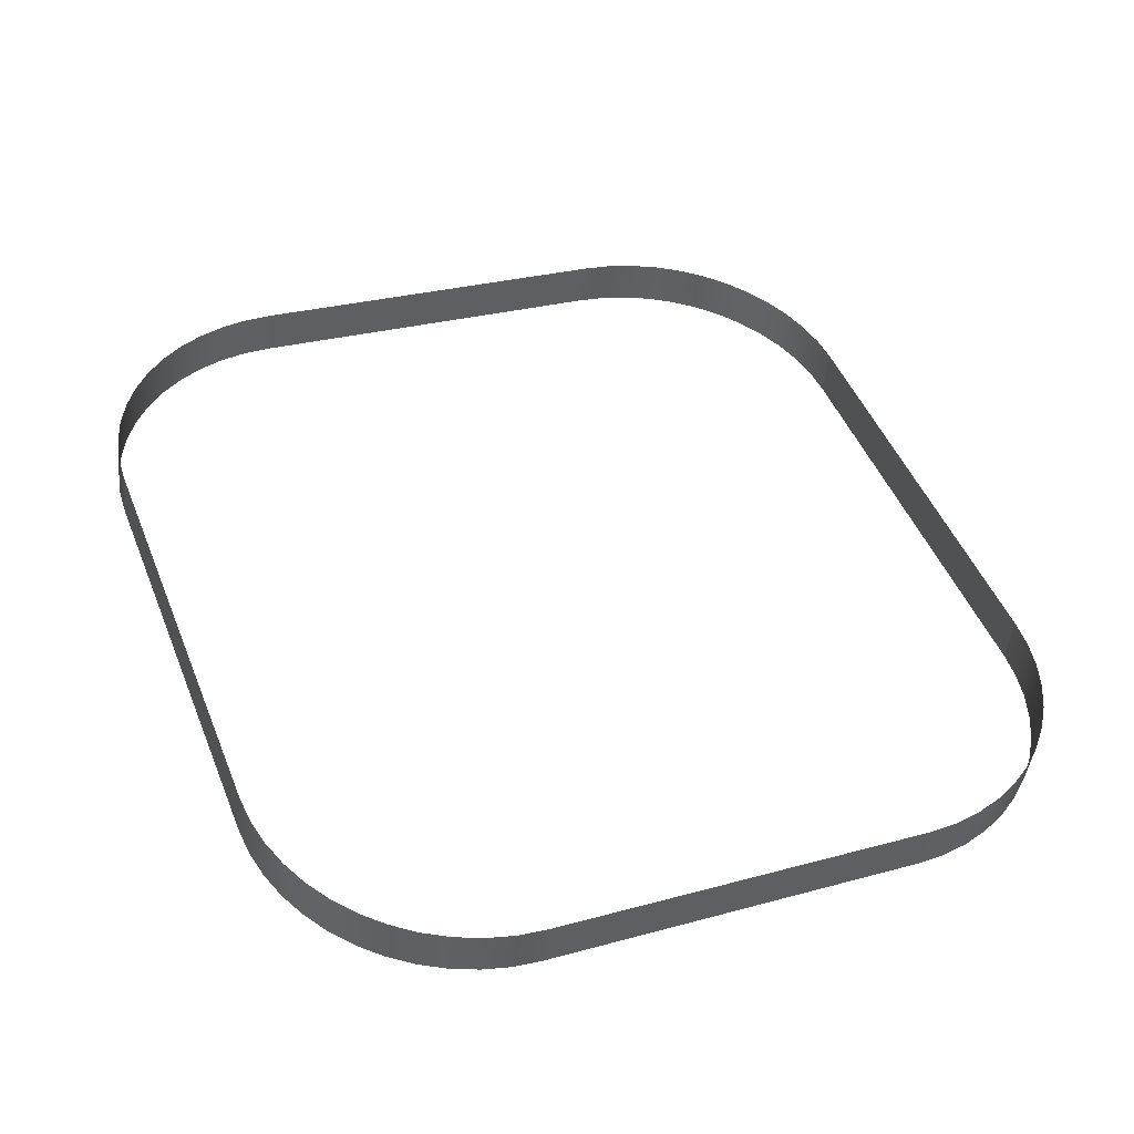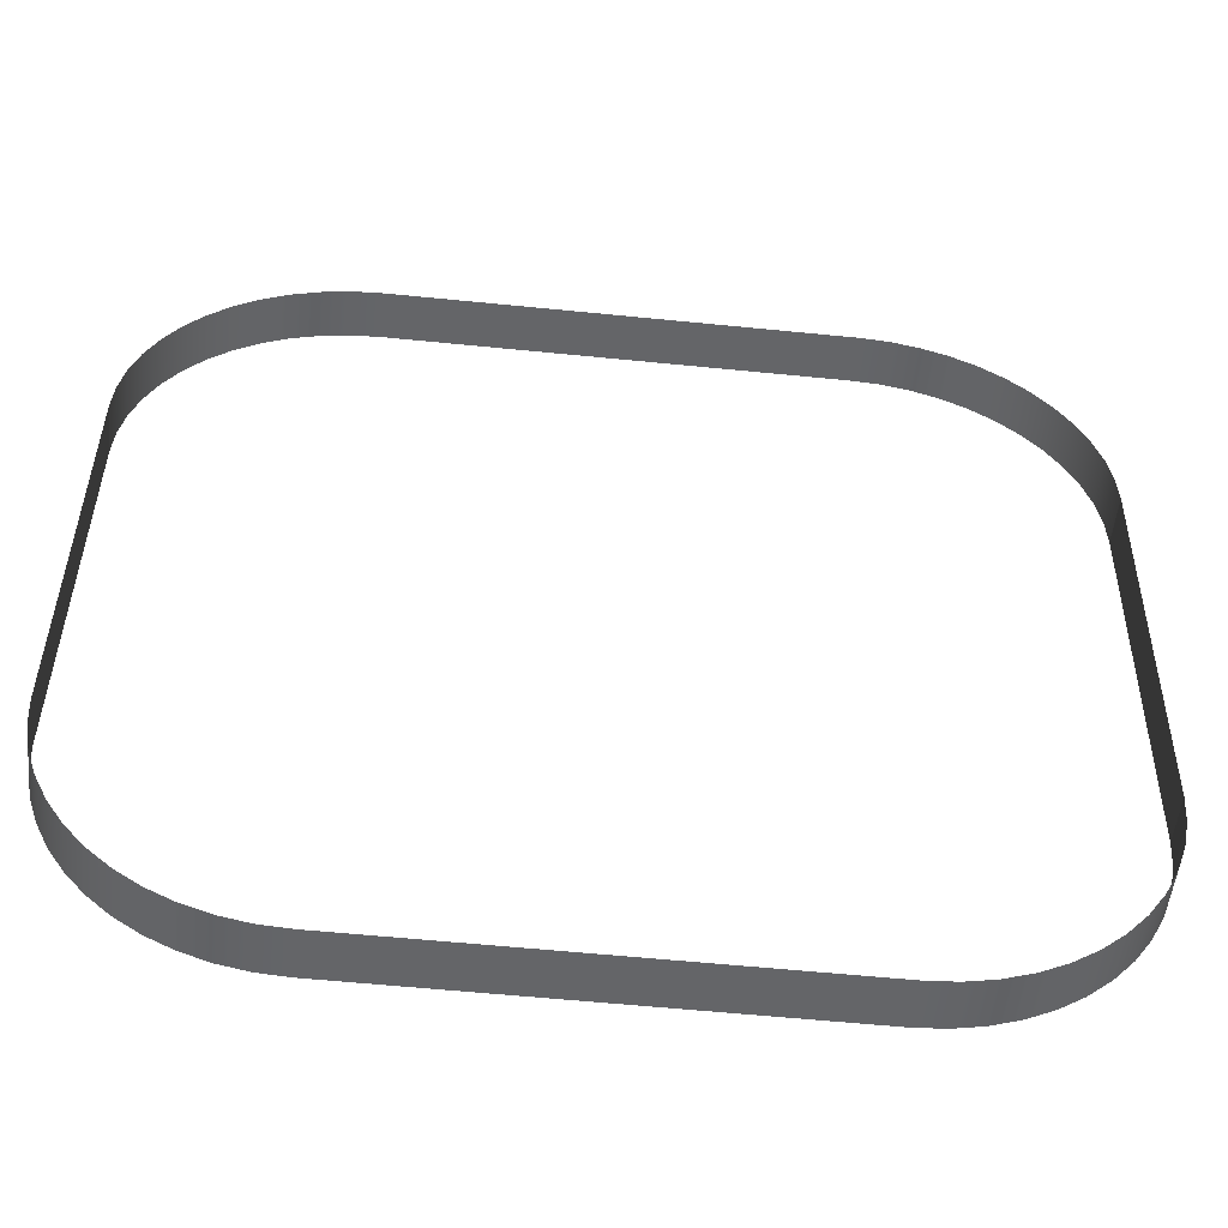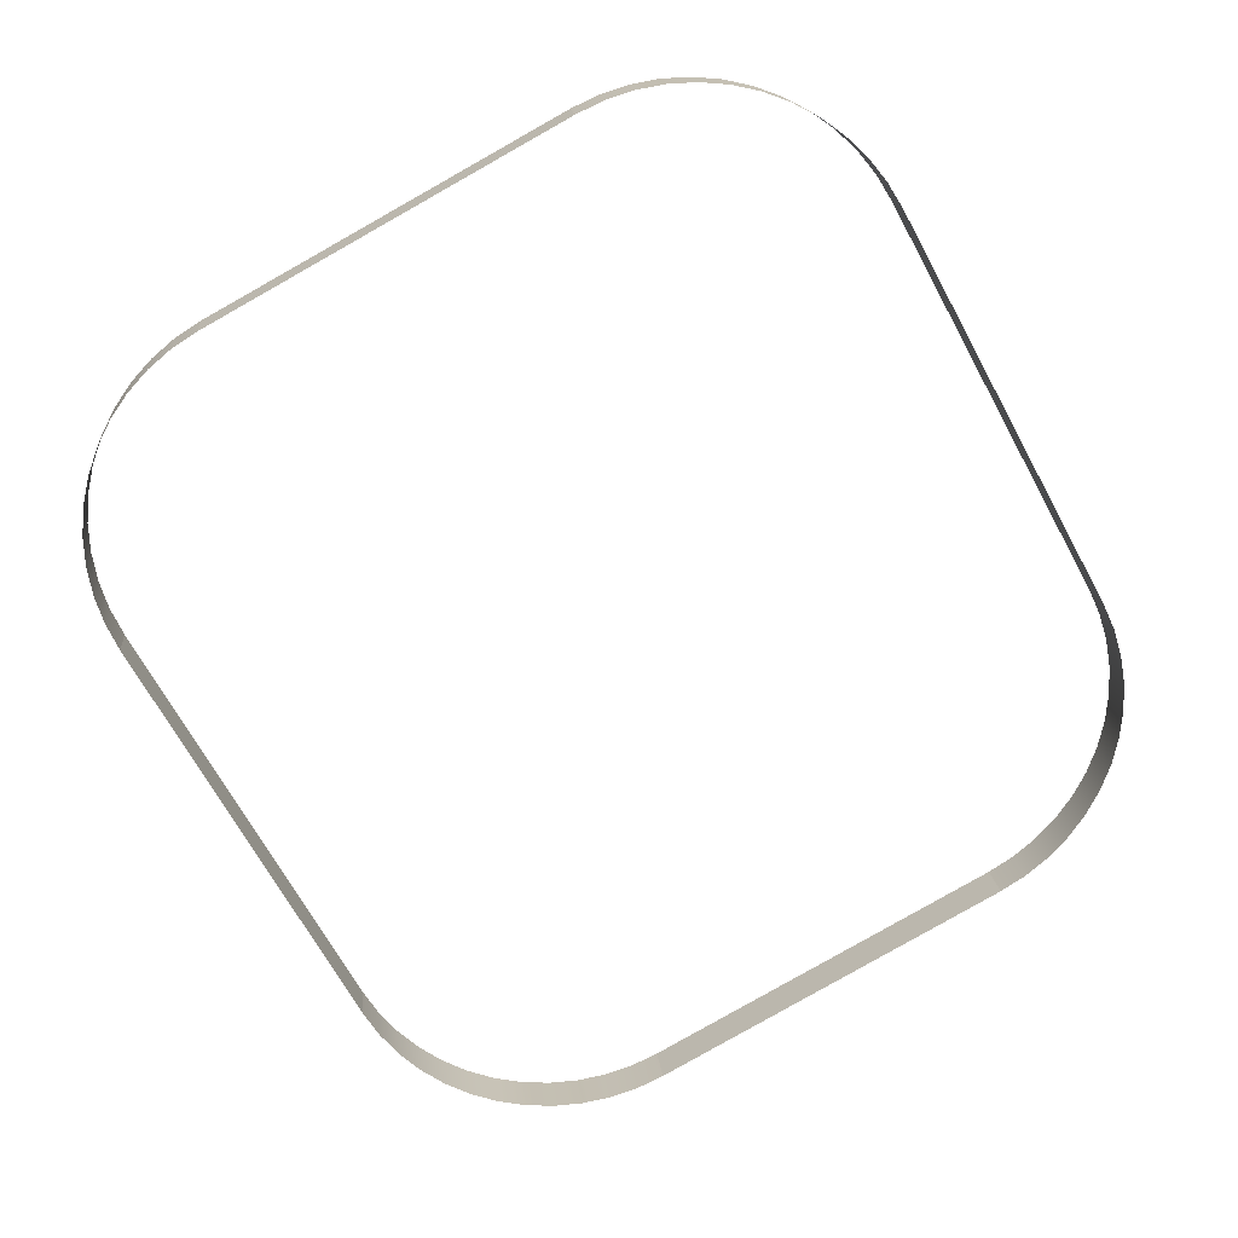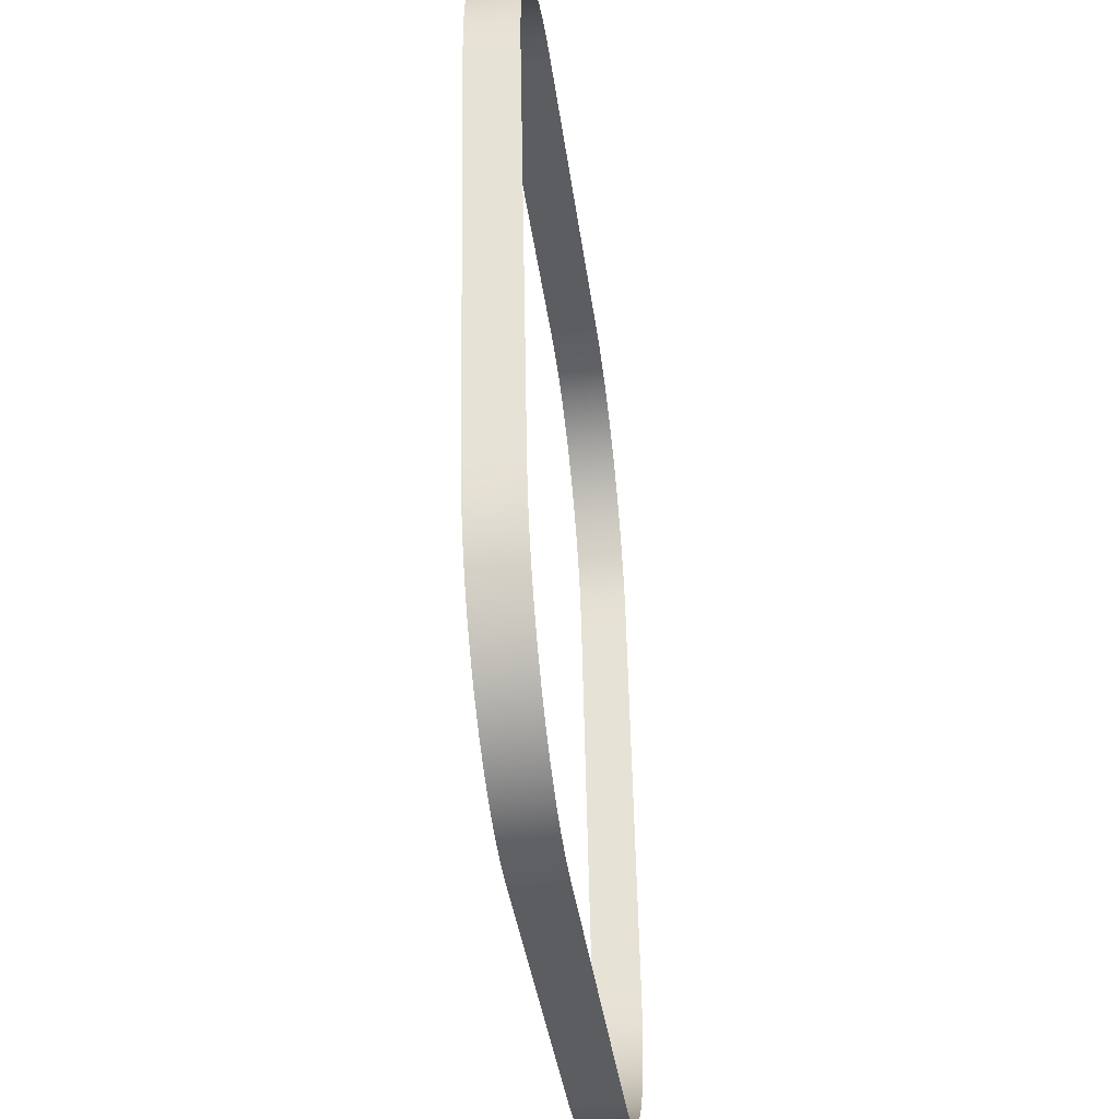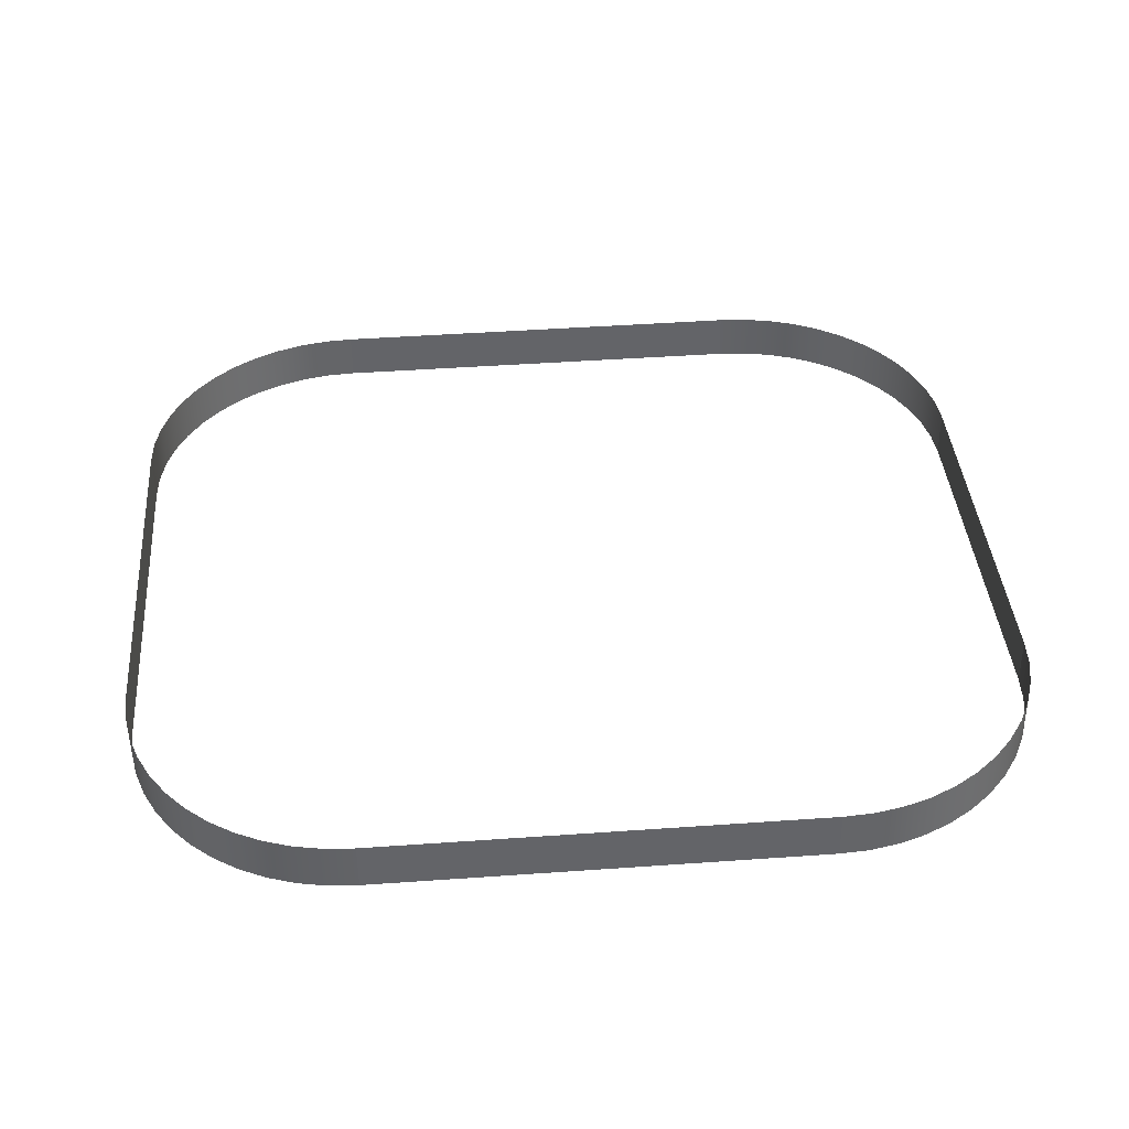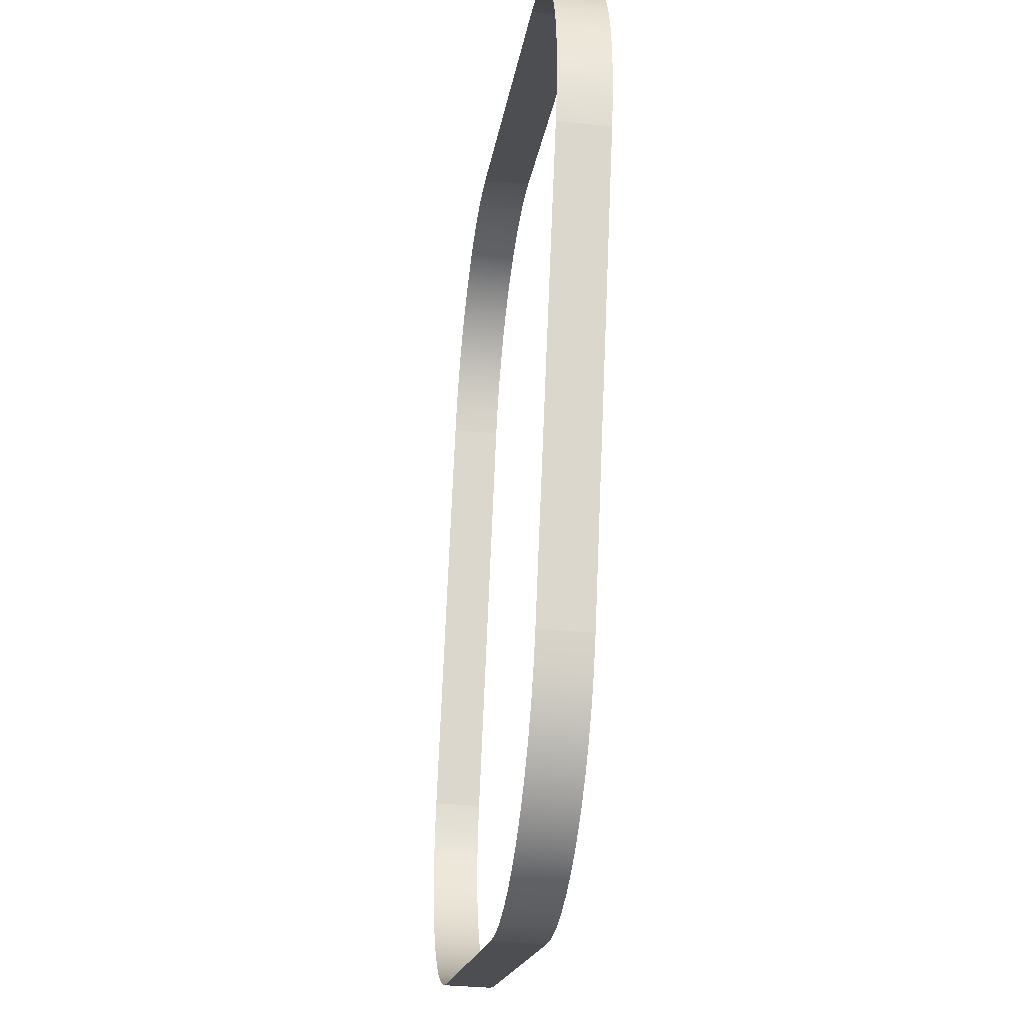
<metadata>
{"format":"obj","ext":"obj","renderer":"f3d","projection":"perspective","resolution":1024,"background":"white","views":[{"elev":47.6,"azim":-111.3,"up":"+Y"},{"elev":-58.7,"azim":-5.9,"up":"+Z"},{"elev":-68.6,"azim":118.6,"up":"+Y"},{"elev":53.3,"azim":88.9,"up":"+Z"},{"elev":46.2,"azim":175.4,"up":"+Y"},{"elev":73.2,"azim":-87.6,"up":"+Z"}]}
</metadata>
<code>
o #ID4220
v -0.2792 0.007028 0.1397
v -0.3199 0.002613 0.1391
v -0.2792 0.002613 0.1391
v -0.3199 0.007028 0.1397
v -0.3199 0.007028 0.1397
v -0.3226 0.002634 0.1389
v -0.3199 0.002613 0.1391
v -0.3226 0.00705 0.1395
v -0.2765 0.002634 0.1389
v -0.2792 0.007028 0.1397
v -0.2792 0.002613 0.1391
v -0.2765 0.00705 0.1395
v -0.3252 0.002699 0.1384
v -0.3252 0.007114 0.139
v -0.2739 0.002699 0.1384
v -0.2739 0.007114 0.139
v -0.3277 0.002806 0.1376
v -0.3277 0.007221 0.1381
v -0.2714 0.002806 0.1376
v -0.2714 0.007221 0.1381
v -0.3301 0.002952 0.1364
v -0.3301 0.007368 0.137
v -0.269 0.002952 0.1364
v -0.269 0.007368 0.137
v -0.3323 0.003137 0.1349
v -0.3323 0.007552 0.1355
v -0.2668 0.003137 0.1349
v -0.2668 0.007552 0.1355
v -0.3343 0.003355 0.1332
v -0.3343 0.007771 0.1337
v -0.2648 0.003355 0.1332
v -0.2648 0.007771 0.1337
v -0.3361 0.00802 0.1318
v -0.3361 0.003605 0.1312
v -0.263 0.00802 0.1318
v -0.263 0.003605 0.1312
v -0.3376 0.008296 0.1296
v -0.3376 0.00388 0.129
v -0.2615 0.008296 0.1296
v -0.2615 0.00388 0.129
v -0.3388 0.008593 0.1272
v -0.3388 0.004178 0.1266
v -0.2603 0.008593 0.1272
v -0.2603 0.004178 0.1266
v -0.3396 0.008907 0.1247
v -0.3396 0.004492 0.1241
v -0.2595 0.008907 0.1247
v -0.2595 0.004492 0.1241
v -0.3401 0.009233 0.1221
v -0.3401 0.004817 0.1215
v -0.259 0.009233 0.1221
v -0.259 0.004817 0.1215
v -0.3403 0.009563 0.1194
v -0.3403 0.005148 0.1189
v -0.2588 0.009563 0.1194
v -0.2588 0.005148 0.1189
v -0.3403 0.01403 0.0838
v -0.3403 0.005148 0.1189
v -0.3403 0.009563 0.1194
v -0.3403 0.009619 0.08324
v -0.2588 0.005148 0.1189
v -0.2588 0.01403 0.0838
v -0.2588 0.009563 0.1194
v -0.2588 0.009619 0.08324
v -0.3401 0.01436 0.08116
v -0.3403 0.009619 0.08324
v -0.3403 0.01403 0.0838
v -0.3401 0.00995 0.08061
v -0.2588 0.009619 0.08324
v -0.259 0.01436 0.08116
v -0.2588 0.01403 0.0838
v -0.259 0.00995 0.08061
v -0.3396 0.01469 0.07857
v -0.3396 0.01027 0.07801
v -0.2595 0.01469 0.07857
v -0.2595 0.01027 0.07801
v -0.3388 0.015 0.07606
v -0.3388 0.01059 0.07551
v -0.2603 0.015 0.07606
v -0.2603 0.01059 0.07551
v -0.3376 0.0153 0.07369
v -0.3376 0.01089 0.07314
v -0.2615 0.0153 0.07369
v -0.2615 0.01089 0.07314
v -0.3361 0.01558 0.07149
v -0.3361 0.01116 0.07094
v -0.263 0.01558 0.07149
v -0.263 0.01116 0.07094
v -0.3343 0.01583 0.0695
v -0.3343 0.01141 0.06895
v -0.2648 0.01583 0.0695
v -0.2648 0.01141 0.06895
v -0.3323 0.01163 0.06721
v -0.3323 0.01605 0.06776
v -0.2668 0.01163 0.06721
v -0.2668 0.01605 0.06776
v -0.3301 0.01181 0.06573
v -0.3301 0.01623 0.06629
v -0.269 0.01181 0.06573
v -0.269 0.01623 0.06629
v -0.3277 0.01196 0.06456
v -0.3277 0.01638 0.06512
v -0.2714 0.01196 0.06456
v -0.2714 0.01638 0.06512
v -0.3252 0.01207 0.06371
v -0.3252 0.01648 0.06427
v -0.2739 0.01207 0.06371
v -0.2739 0.01648 0.06427
v -0.3226 0.01213 0.0632
v -0.3226 0.01655 0.06375
v -0.2765 0.01213 0.0632
v -0.2765 0.01655 0.06375
v -0.3199 0.01215 0.06302
v -0.3199 0.01657 0.06358
v -0.2792 0.01215 0.06302
v -0.2792 0.01657 0.06358
v -0.3199 0.01657 0.06358
v -0.2792 0.01215 0.06302
v -0.3199 0.01215 0.06302
v -0.2792 0.01657 0.06358
f 1 2 3
f 3 2 1
f 2 1 4
f 4 1 2
f 5 6 7
f 7 6 5
f 6 5 8
f 8 5 6
f 9 10 11
f 11 10 9
f 10 9 12
f 12 9 10
f 8 13 6
f 6 13 8
f 13 8 14
f 14 8 13
f 15 12 9
f 9 12 15
f 12 15 16
f 16 15 12
f 14 17 13
f 13 17 14
f 17 14 18
f 18 14 17
f 19 16 15
f 15 16 19
f 16 19 20
f 20 19 16
f 18 21 17
f 17 21 18
f 21 18 22
f 22 18 21
f 23 20 19
f 19 20 23
f 20 23 24
f 24 23 20
f 22 25 21
f 21 25 22
f 25 22 26
f 26 22 25
f 27 24 23
f 23 24 27
f 24 27 28
f 28 27 24
f 26 29 25
f 25 29 26
f 29 26 30
f 30 26 29
f 31 28 27
f 27 28 31
f 28 31 32
f 32 31 28
f 33 29 30
f 30 29 33
f 29 33 34
f 34 33 29
f 31 35 32
f 32 35 31
f 35 31 36
f 36 31 35
f 37 34 33
f 33 34 37
f 34 37 38
f 38 37 34
f 36 39 35
f 35 39 36
f 39 36 40
f 40 36 39
f 41 38 37
f 37 38 41
f 38 41 42
f 42 41 38
f 40 43 39
f 39 43 40
f 43 40 44
f 44 40 43
f 45 42 41
f 41 42 45
f 42 45 46
f 46 45 42
f 44 47 43
f 43 47 44
f 47 44 48
f 48 44 47
f 49 46 45
f 45 46 49
f 46 49 50
f 50 49 46
f 48 51 47
f 47 51 48
f 51 48 52
f 52 48 51
f 53 50 49
f 49 50 53
f 50 53 54
f 54 53 50
f 52 55 51
f 51 55 52
f 55 52 56
f 56 52 55
f 57 58 59
f 59 58 57
f 58 57 60
f 60 57 58
f 61 62 63
f 63 62 61
f 62 61 64
f 64 61 62
f 65 66 67
f 67 66 65
f 66 65 68
f 68 65 66
f 69 70 71
f 71 70 69
f 70 69 72
f 72 69 70
f 73 68 65
f 65 68 73
f 68 73 74
f 74 73 68
f 72 75 70
f 70 75 72
f 75 72 76
f 76 72 75
f 77 74 73
f 73 74 77
f 74 77 78
f 78 77 74
f 76 79 75
f 75 79 76
f 79 76 80
f 80 76 79
f 81 78 77
f 77 78 81
f 78 81 82
f 82 81 78
f 80 83 79
f 79 83 80
f 83 80 84
f 84 80 83
f 85 82 81
f 81 82 85
f 82 85 86
f 86 85 82
f 84 87 83
f 83 87 84
f 87 84 88
f 88 84 87
f 89 86 85
f 85 86 89
f 86 89 90
f 90 89 86
f 88 91 87
f 87 91 88
f 91 88 92
f 92 88 91
f 89 93 90
f 90 93 89
f 93 89 94
f 94 89 93
f 95 91 92
f 92 91 95
f 91 95 96
f 96 95 91
f 94 97 93
f 93 97 94
f 97 94 98
f 98 94 97
f 99 96 95
f 95 96 99
f 96 99 100
f 100 99 96
f 98 101 97
f 97 101 98
f 101 98 102
f 102 98 101
f 103 100 99
f 99 100 103
f 100 103 104
f 104 103 100
f 102 105 101
f 101 105 102
f 105 102 106
f 106 102 105
f 107 104 103
f 103 104 107
f 104 107 108
f 108 107 104
f 106 109 105
f 105 109 106
f 109 106 110
f 110 106 109
f 111 108 107
f 107 108 111
f 108 111 112
f 112 111 108
f 110 113 109
f 109 113 110
f 113 110 114
f 114 110 113
f 115 112 111
f 111 112 115
f 112 115 116
f 116 115 112
f 117 118 119
f 119 118 117
f 118 117 120
f 120 117 118

</code>
